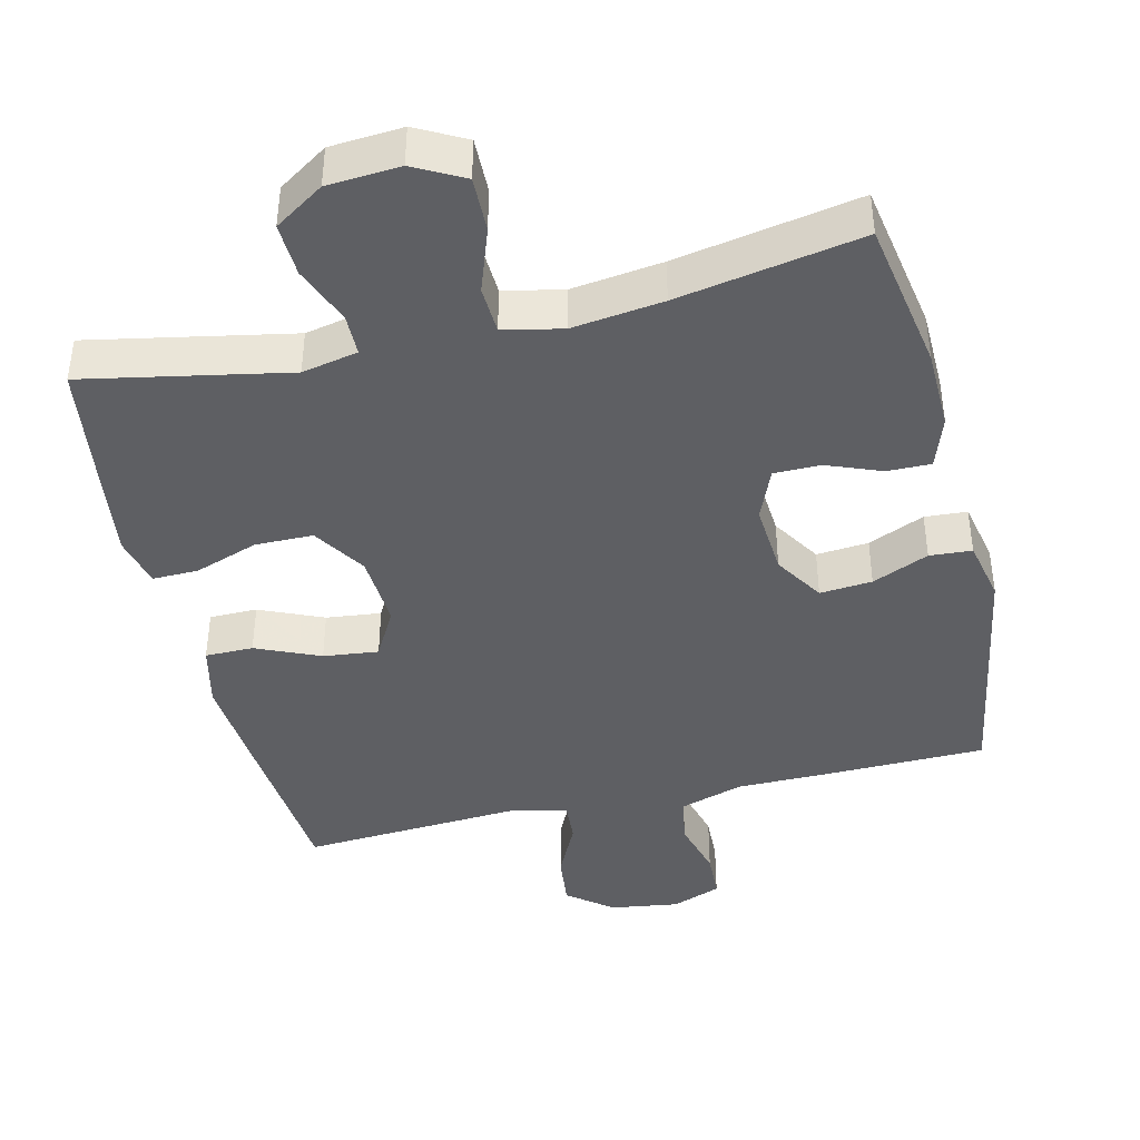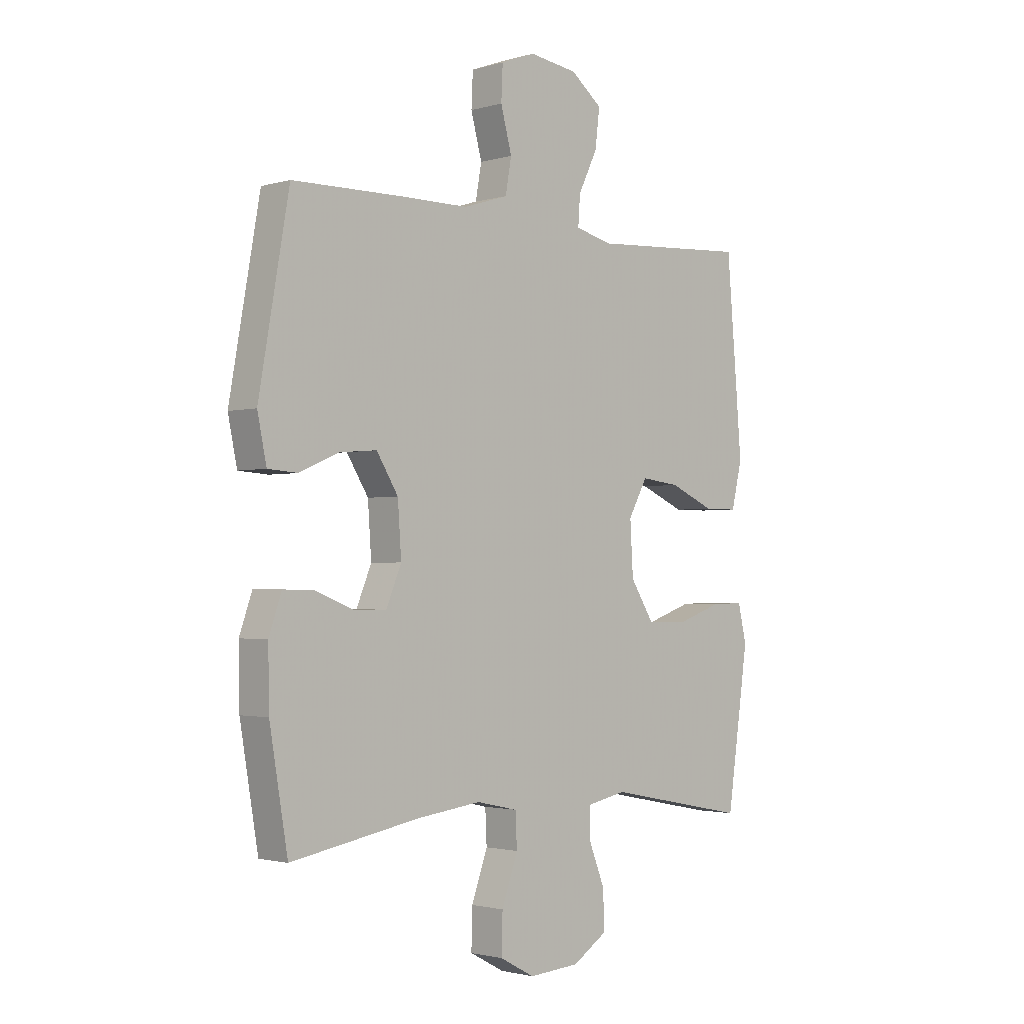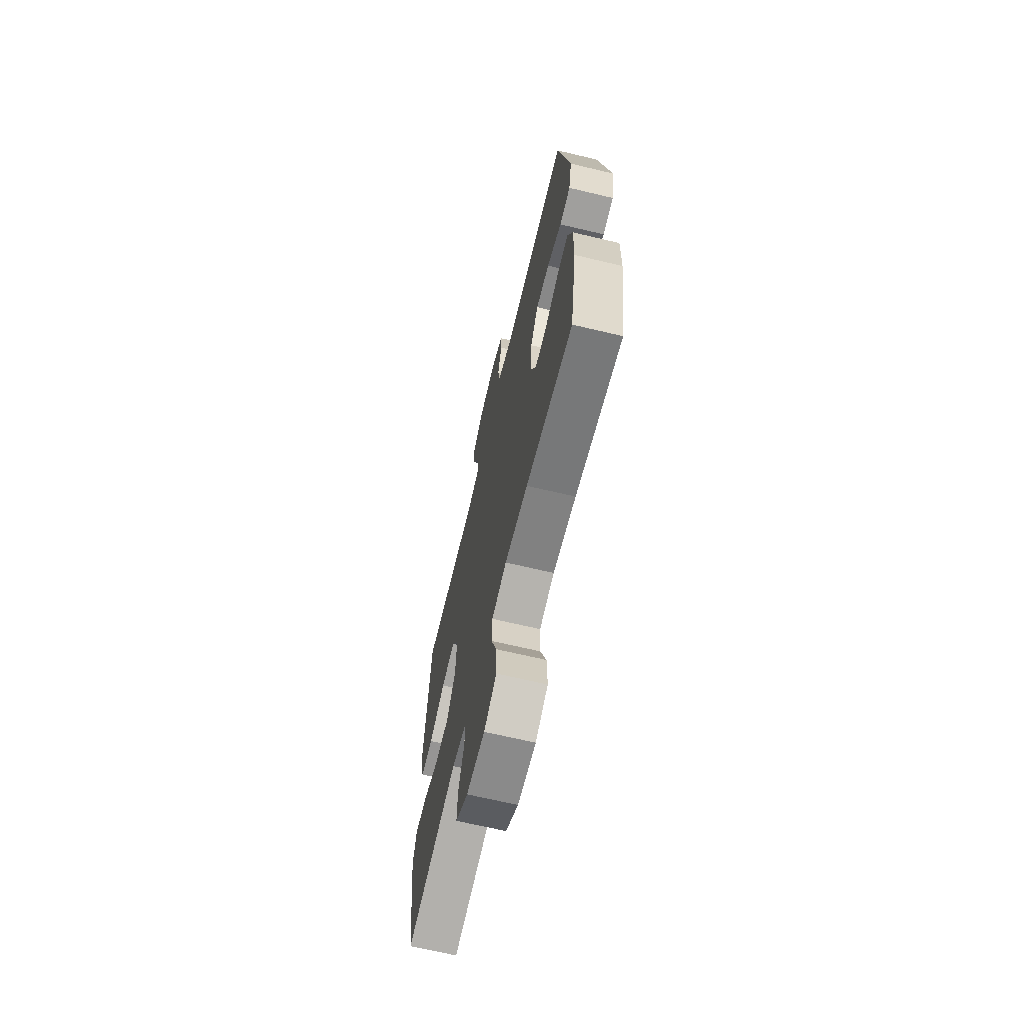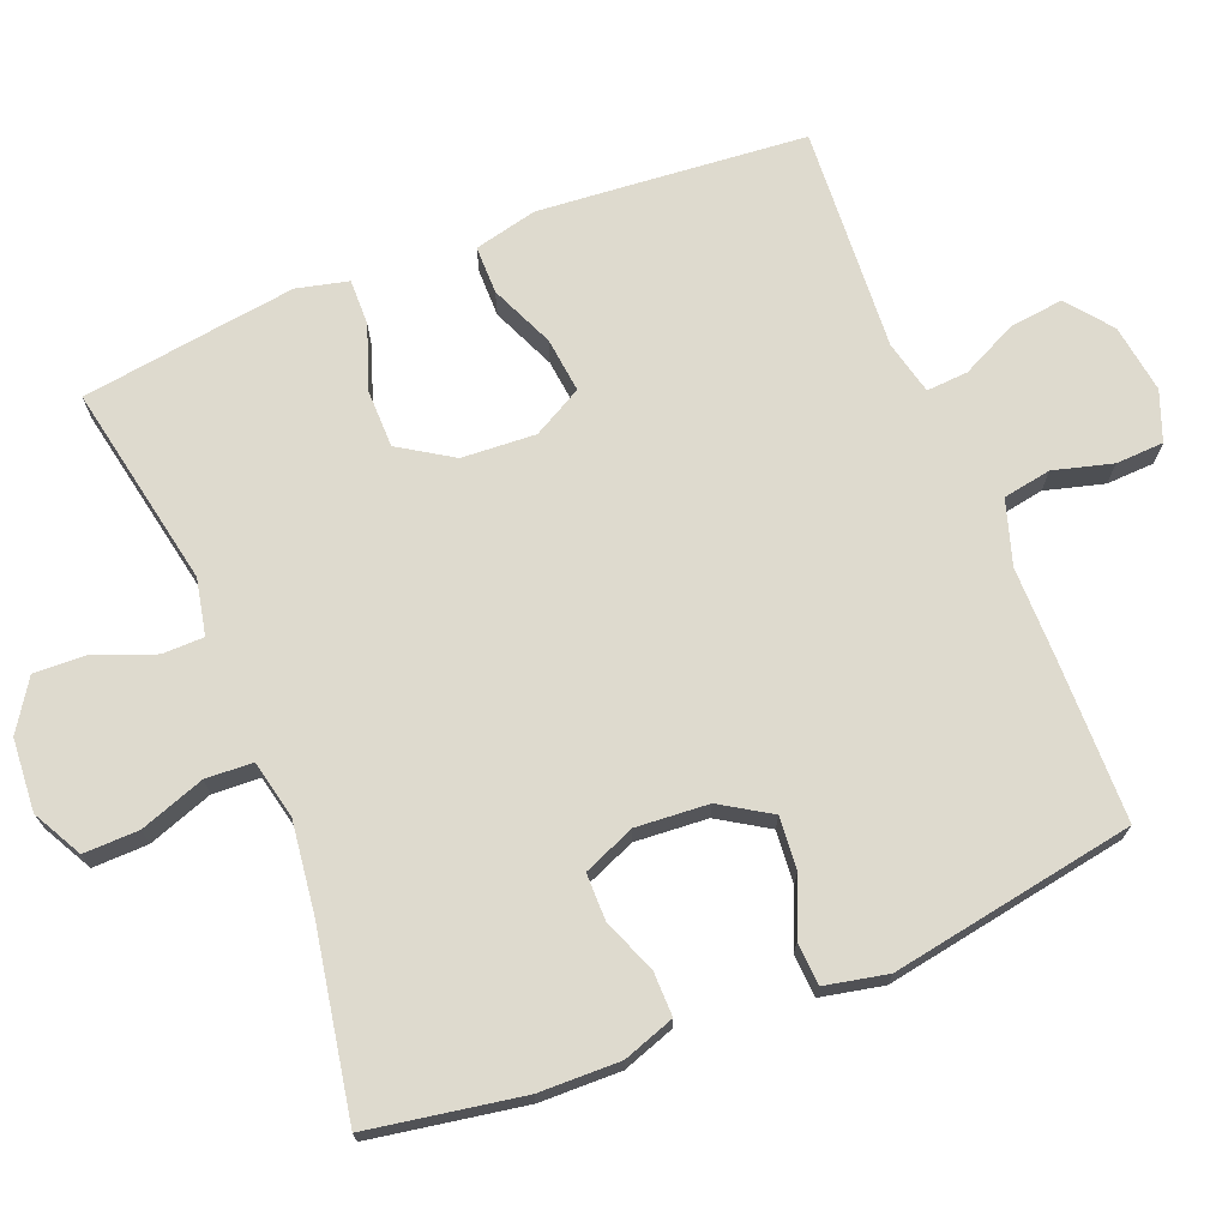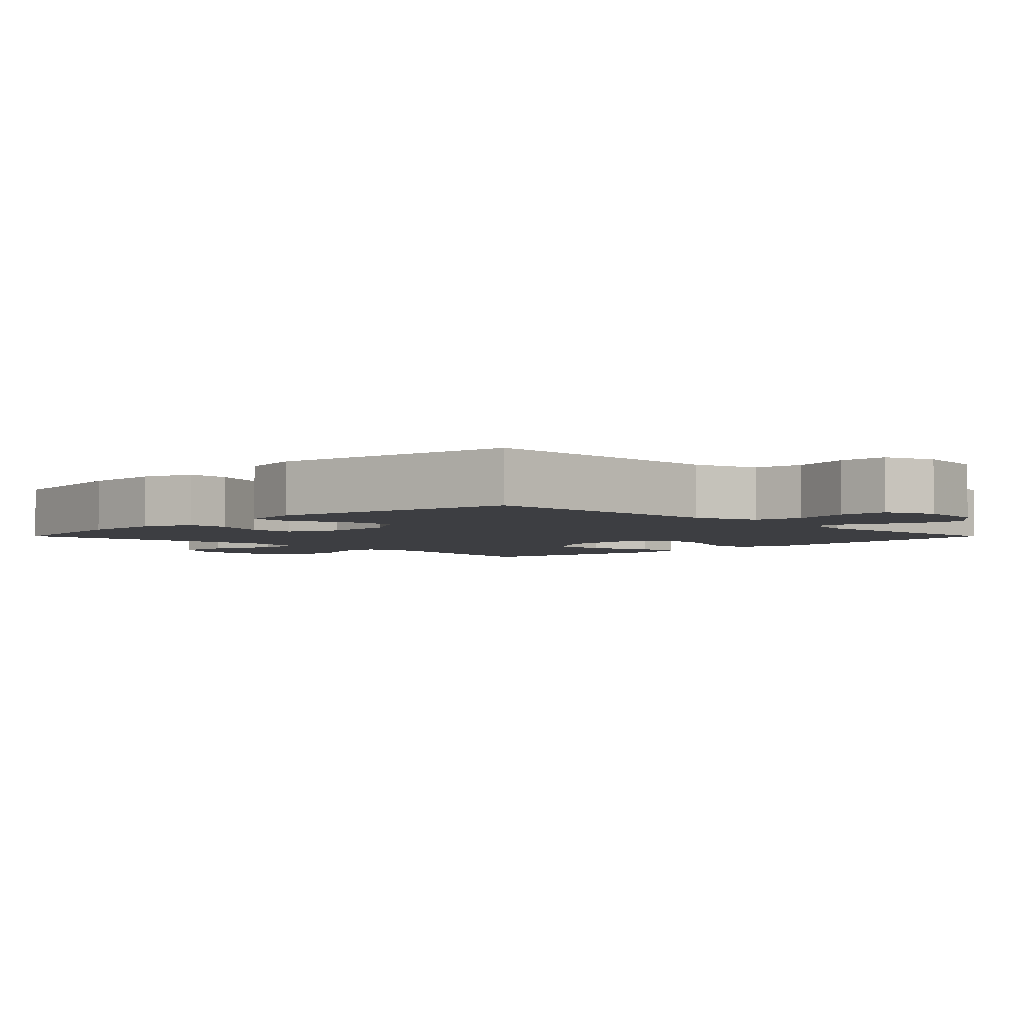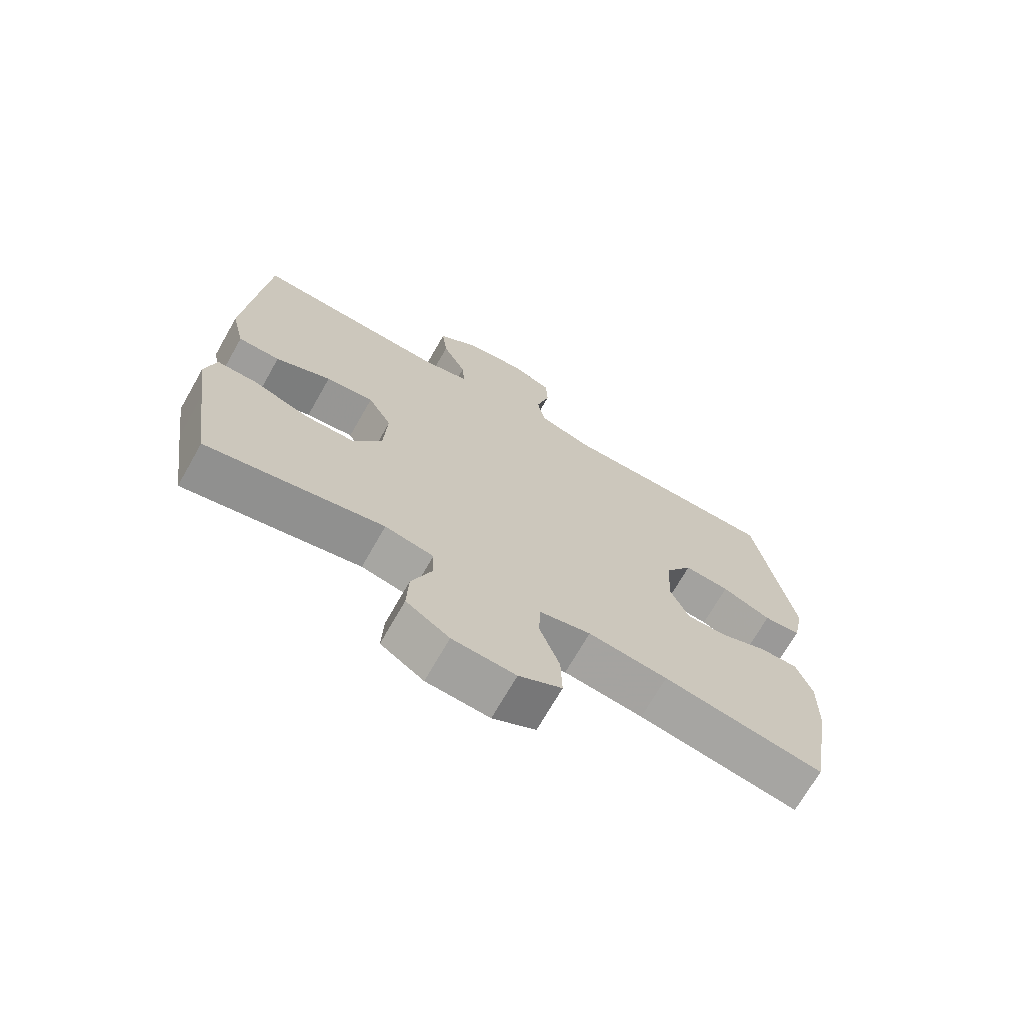
<metadata>
{"format":"obj","ext":"obj","renderer":"f3d","projection":"perspective","resolution":1024,"background":"white","views":[{"elev":-41.9,"azim":-166.4,"up":"+Y"},{"elev":-1.9,"azim":-44.5,"up":"+Z"},{"elev":-67.5,"azim":-103.4,"up":"+Z"},{"elev":71.2,"azim":-111.7,"up":"+Y"},{"elev":-3.6,"azim":-45.1,"up":"+Y"},{"elev":-70.7,"azim":150.3,"up":"+Z"}]}
</metadata>
<code>
v -0.5 0.07 0.5
v -0.276 0.07 0.503
v -0.146 0.07 0.503
v -0.057 0.07 0.531
v -0.045 0.07 0.598
v -0.067 0.07 0.68
v -0.064 0.07 0.747
v 0.005 0.07 0.773
v 0.101 0.07 0.759
v 0.163 0.07 0.71
v 0.154 0.07 0.635
v 0.116 0.07 0.557
v 0.112 0.07 0.499
v 0.187 0.07 0.481
v 0.5 0.07 0.5
v 0.52 0.07 0.264
v 0.531 0.07 0.127
v 0.51 0.07 0.039
v 0.443 0.07 0.039
v 0.354 0.07 0.078
v 0.277 0.07 0.087
v 0.239 0.07 0.018
v 0.245 0.07 -0.085
v 0.292 0.07 -0.159
v 0.373 0.07 -0.16
v 0.462 0.07 -0.129
v 0.526 0.07 -0.128
v 0.543 0.07 -0.2
v 0.527 0.07 -0.314
v 0.5 0.07 -0.5
v 0.217 0.07 -0.444
v 0.139 0.07 -0.46
v 0.138 0.07 -0.518
v 0.17 0.07 -0.599
v 0.173 0.07 -0.674
v 0.104 0.07 -0.719
v 0.003 0.07 -0.726
v -0.066 0.07 -0.689
v -0.064 0.07 -0.612
v -0.032 0.07 -0.522
v -0.035 0.07 -0.456
v -0.117 0.07 -0.438
v -0.244 0.07 -0.454
v -0.5 0.07 -0.5
v -0.536 0.07 -0.287
v -0.538 0.07 -0.174
v -0.513 0.07 -0.102
v -0.452 0.07 -0.103
v -0.376 0.07 -0.133
v -0.311 0.07 -0.133
v -0.281 0.07 -0.061
v -0.288 0.07 0.04
v -0.331 0.07 0.109
v -0.404 0.07 0.103
v -0.483 0.07 0.069
v -0.542 0.07 0.073
v -0.56 0.07 0.16
v -0.5 0 0.5
v -0.276 0 0.503
v -0.146 0 0.503
v -0.057 0 0.531
v -0.045 0 0.598
v -0.067 0 0.68
v -0.064 0 0.747
v 0.005 0 0.773
v 0.101 0 0.759
v 0.163 0 0.71
v 0.154 0 0.635
v 0.116 0 0.557
v 0.112 0 0.499
v 0.187 0 0.481
v 0.5 0 0.5
v 0.52 0 0.264
v 0.531 0 0.127
v 0.51 0 0.039
v 0.443 0 0.039
v 0.354 0 0.078
v 0.277 0 0.087
v 0.239 0 0.018
v 0.245 0 -0.085
v 0.292 0 -0.159
v 0.373 0 -0.16
v 0.462 0 -0.129
v 0.526 0 -0.128
v 0.543 0 -0.2
v 0.527 0 -0.314
v 0.5 0 -0.5
v 0.217 0 -0.444
v 0.139 0 -0.46
v 0.138 0 -0.518
v 0.17 0 -0.599
v 0.173 0 -0.674
v 0.104 0 -0.719
v 0.003 0 -0.726
v -0.066 0 -0.689
v -0.064 0 -0.612
v -0.032 0 -0.522
v -0.035 0 -0.456
v -0.117 0 -0.438
v -0.244 0 -0.454
v -0.5 0 -0.5
v -0.536 0 -0.287
v -0.538 0 -0.174
v -0.513 0 -0.102
v -0.452 0 -0.103
v -0.376 0 -0.133
v -0.311 0 -0.133
v -0.281 0 -0.061
v -0.288 0 0.04
v -0.331 0 0.109
v -0.404 0 0.103
v -0.483 0 0.069
v -0.542 0 0.073
v -0.56 0 0.16
f 1 2 3
f 57 1 3
f 56 57 3
f 55 56 3
f 54 55 3
f 53 54 3 4
f 52 53 4
f 51 52 4
f 47 48 49
f 46 47 49
f 45 46 49
f 44 45 49
f 43 44 49
f 42 43 49 50
f 41 42 50 51
f 38 39 40
f 37 38 40
f 36 37 40
f 35 36 40
f 34 35 40
f 33 34 40
f 32 33 40 41
f 41 51 4
f 32 41 4
f 31 32 4
f 29 30 31
f 28 29 31
f 27 28 31
f 26 27 31
f 25 26 31
f 18 19 20
f 17 18 20
f 16 17 20
f 15 16 20
f 14 15 20
f 13 14 20 21
f 10 11 12
f 9 10 12
f 8 9 12
f 7 8 12
f 6 7 12
f 5 6 12
f 5 12 13
f 13 21 22
f 5 13 22
f 4 5 22
f 24 25 31
f 23 24 31
f 4 22 23 31
f 60 59 58
f 60 58 114
f 60 114 113
f 60 113 112
f 60 112 111
f 61 60 111 110
f 61 110 109
f 61 109 108
f 106 105 104
f 106 104 103
f 106 103 102
f 106 102 101
f 106 101 100
f 107 106 100 99
f 108 107 99 98
f 97 96 95
f 97 95 94
f 97 94 93
f 97 93 92
f 97 92 91
f 97 91 90
f 98 97 90 89
f 61 108 98
f 61 98 89
f 61 89 88
f 88 87 86
f 88 86 85
f 88 85 84
f 88 84 83
f 88 83 82
f 77 76 75
f 77 75 74
f 77 74 73
f 77 73 72
f 77 72 71
f 78 77 71 70
f 69 68 67
f 69 67 66
f 69 66 65
f 69 65 64
f 69 64 63
f 69 63 62
f 70 69 62
f 79 78 70
f 79 70 62
f 79 62 61
f 88 82 81
f 88 81 80
f 88 80 79 61
f 1 58 59 2
f 2 59 60 3
f 3 60 61 4
f 4 61 62 5
f 5 62 63 6
f 6 63 64 7
f 7 64 65 8
f 8 65 66 9
f 9 66 67 10
f 10 67 68 11
f 11 68 69 12
f 12 69 70 13
f 13 70 71 14
f 14 71 72 15
f 15 72 73 16
f 16 73 74 17
f 17 74 75 18
f 18 75 76 19
f 19 76 77 20
f 20 77 78 21
f 21 78 79 22
f 22 79 80 23
f 23 80 81 24
f 24 81 82 25
f 25 82 83 26
f 26 83 84 27
f 27 84 85 28
f 28 85 86 29
f 29 86 87 30
f 30 87 88 31
f 31 88 89 32
f 32 89 90 33
f 33 90 91 34
f 34 91 92 35
f 35 92 93 36
f 36 93 94 37
f 37 94 95 38
f 38 95 96 39
f 39 96 97 40
f 40 97 98 41
f 41 98 99 42
f 42 99 100 43
f 43 100 101 44
f 44 101 102 45
f 45 102 103 46
f 46 103 104 47
f 47 104 105 48
f 48 105 106 49
f 49 106 107 50
f 50 107 108 51
f 51 108 109 52
f 52 109 110 53
f 53 110 111 54
f 54 111 112 55
f 55 112 113 56
f 56 113 114 57
f 57 114 58 1

</code>
